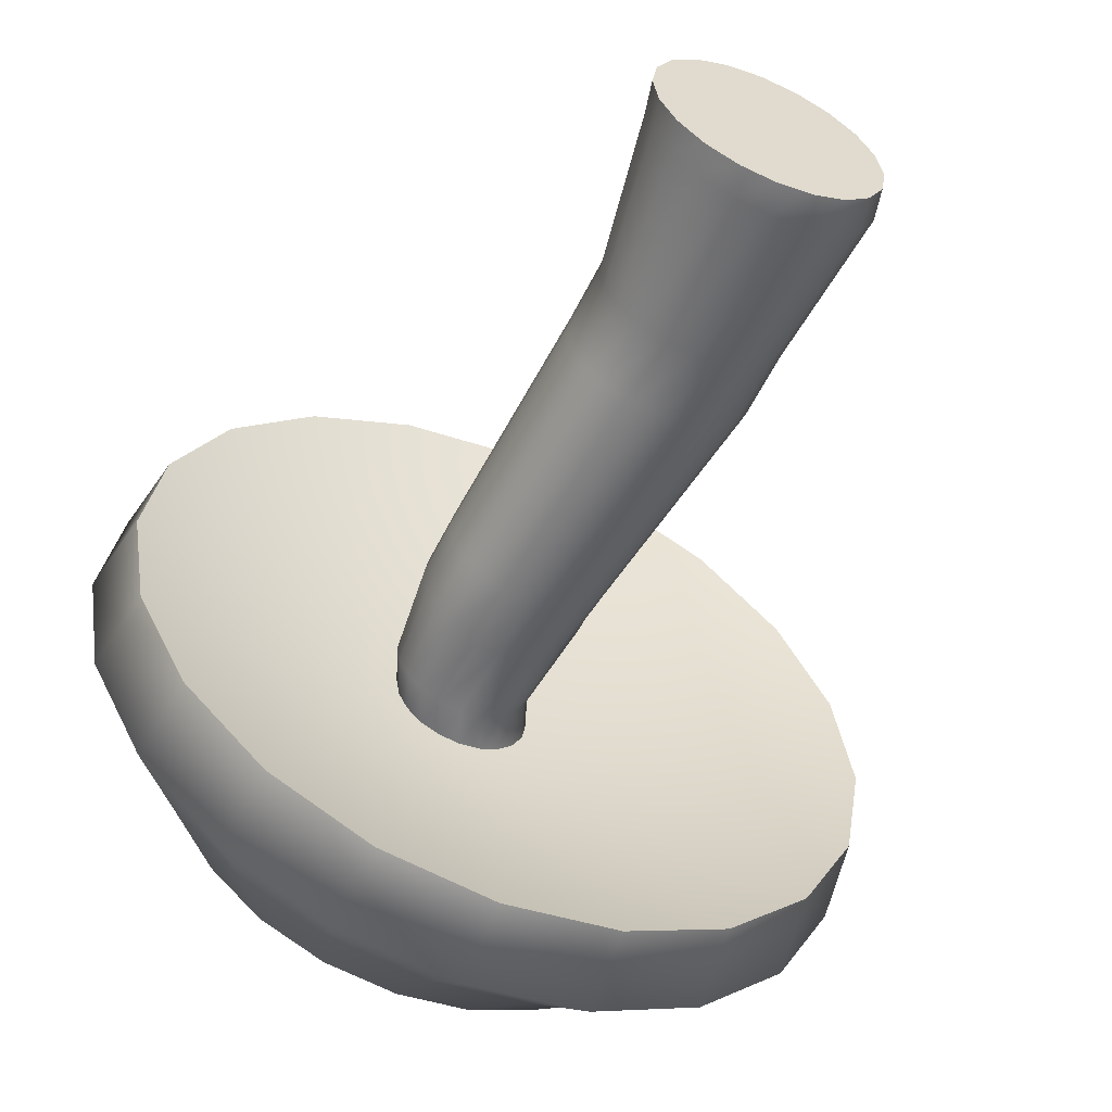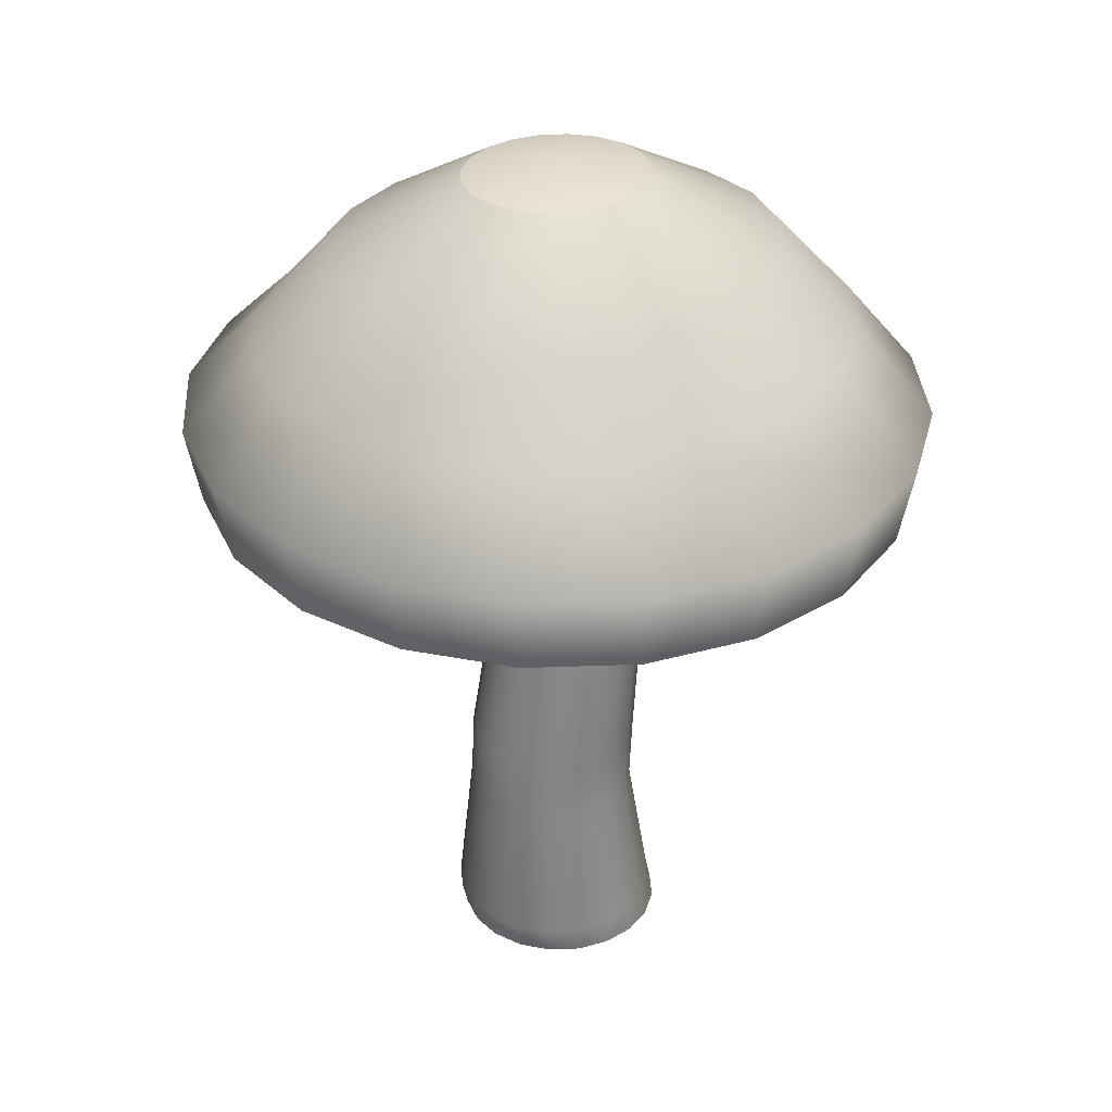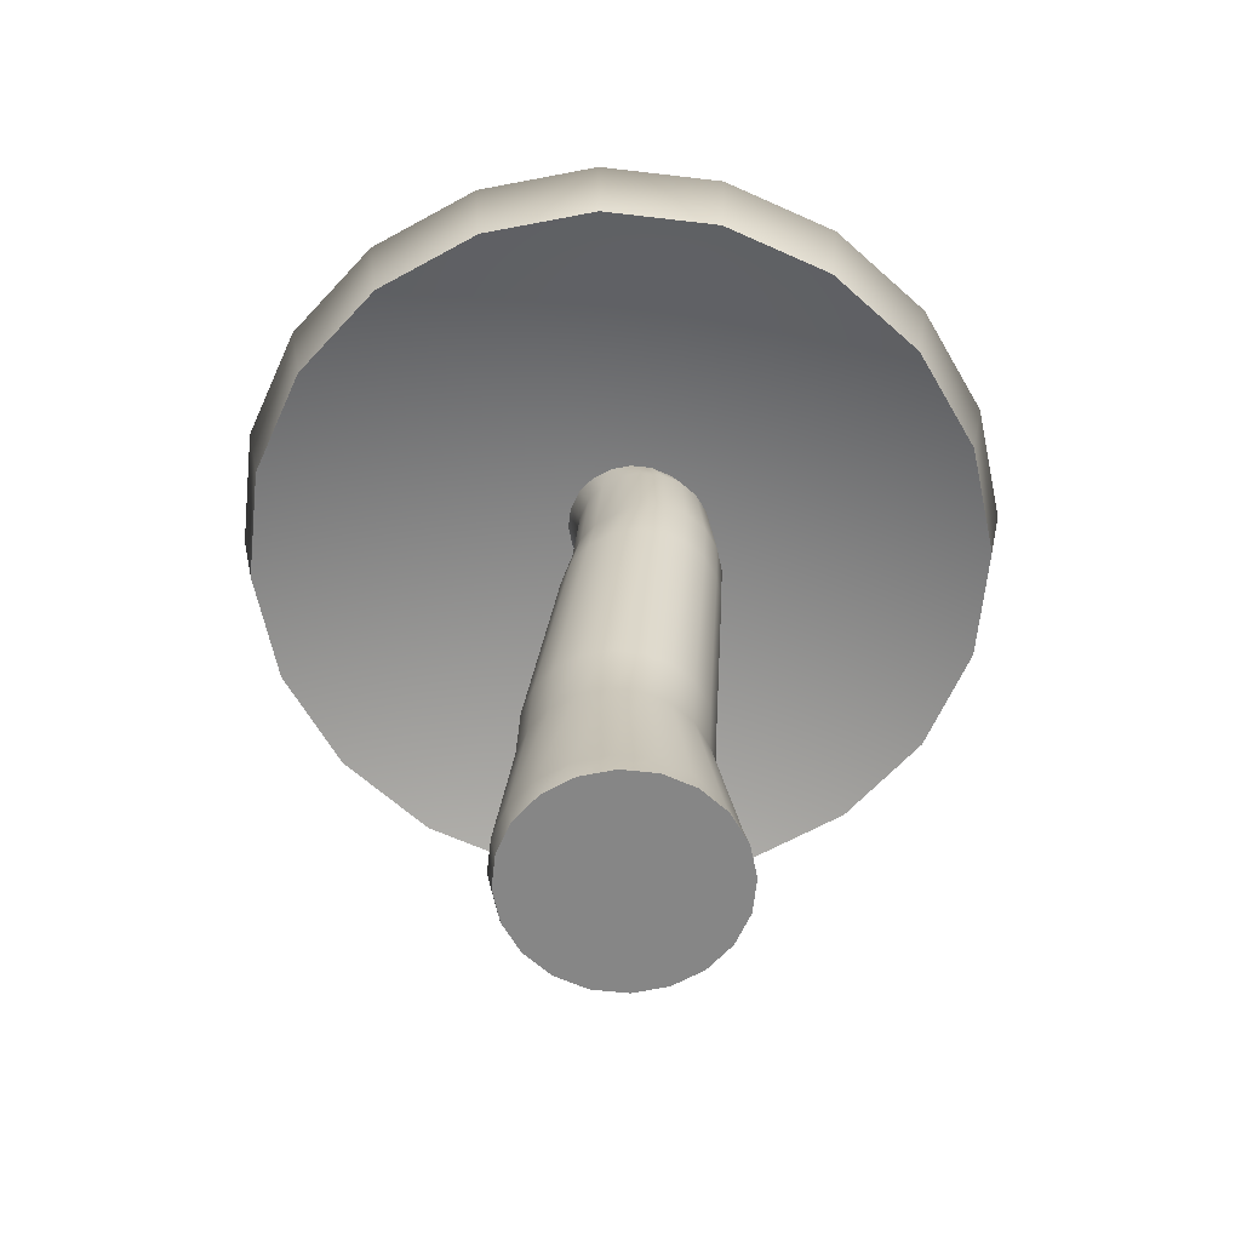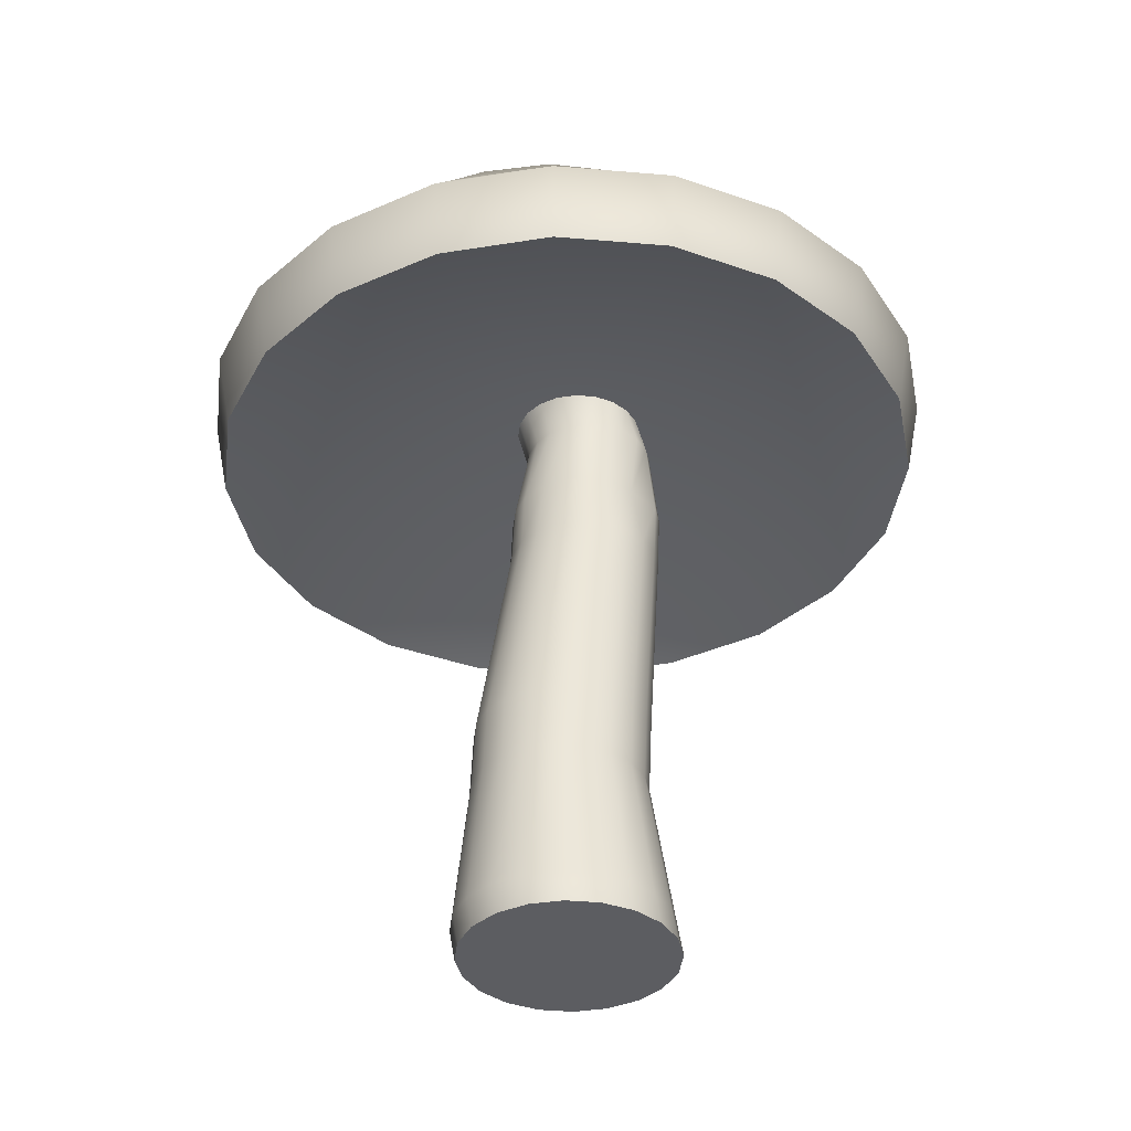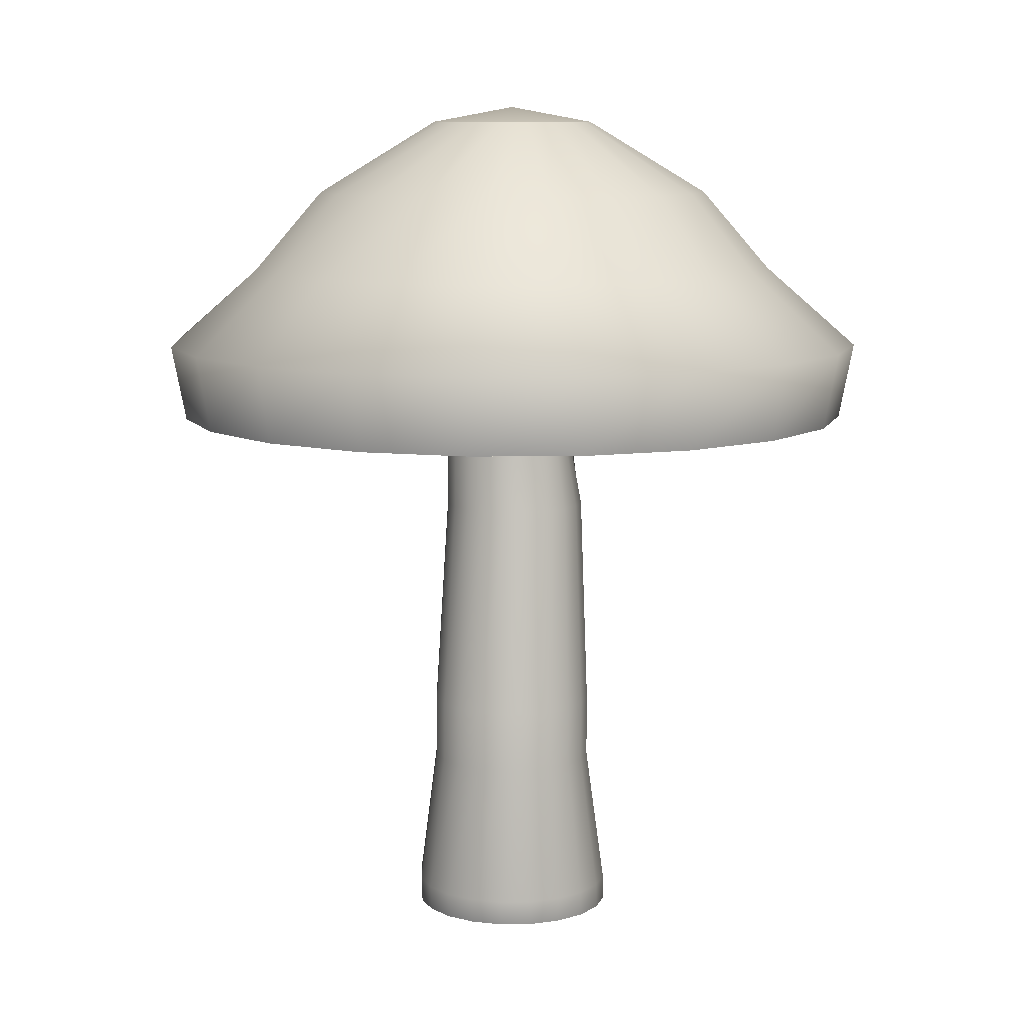
<metadata>
{"format":"obj","ext":"obj","renderer":"f3d","projection":"perspective","resolution":1024,"background":"white","views":[{"elev":-57.9,"azim":-23.4,"up":"+Z"},{"elev":33.2,"azim":149.7,"up":"+Y"},{"elev":-62.1,"azim":-141.4,"up":"+Y"},{"elev":-37.1,"azim":146.3,"up":"+Y"},{"elev":9.6,"azim":96.7,"up":"+Y"}]}
</metadata>
<code>
g default
v -3.535 -1.064 -0.07605
v -3.57 -1.064 -0.1447
v -3.624 -1.064 -0.1991
v -3.693 -1.064 -0.2341
v -3.769 -1.064 -0.2461
v -3.845 -1.064 -0.2341
v -3.914 -1.064 -0.1991
v -3.968 -1.064 -0.1447
v -4.003 -1.064 -0.07605
v -4.015 -1.064 0
v -4.003 -1.064 0.07605
v -3.968 -1.064 0.1447
v -3.914 -1.064 0.1991
v -3.845 -1.064 0.2341
v -3.769 -1.064 0.2461
v -3.693 -1.064 0.2341
v -3.624 -1.064 0.1991
v -3.57 -1.064 0.1447
v -3.535 -1.064 0.07605
v -3.523 -1.064 0
v -3.656 0.4093 -0.04629
v -3.677 0.4093 -0.08805
v -3.71 0.4093 -0.1212
v -3.752 0.4093 -0.1425
v -3.798 0.4093 -0.1498
v -3.844 0.4093 -0.1425
v -3.886 0.4093 -0.1212
v -3.919 0.4093 -0.08805
v -3.941 0.4093 -0.04629
v -3.948 0.4093 -0
v -3.941 0.4093 0.04629
v -3.919 0.4093 0.08805
v -3.886 0.4093 0.1212
v -3.844 0.4093 0.1425
v -3.798 0.4093 0.1498
v -3.752 0.4093 0.1425
v -3.71 0.4093 0.1212
v -3.677 0.4093 0.08805
v -3.656 0.4093 0.04629
v -3.648 0.4093 -0
v -3.769 -1.064 0
v -3.798 0.4093 -0
v -3.988 0.1356 0.05478
v -3.997 0.1356 -0
v -3.988 0.1356 -0.05478
v -3.963 0.1356 -0.1042
v -3.924 0.1356 -0.1434
v -3.855 0.1586 -0.1425
v -3.808 0.1586 -0.1498
v -3.762 0.1586 -0.1425
v -3.72 0.1586 -0.1212
v -3.687 0.1586 -0.08805
v -3.666 0.1586 -0.04629
v -3.642 0.1356 -0
v -3.651 0.1356 0.05478
v -3.676 0.1356 0.1042
v -3.715 0.1356 0.1434
v -3.765 0.1356 0.1686
v -3.82 0.1356 0.1773
v -3.874 0.1356 0.1686
v -3.924 0.1356 0.1434
v -3.963 0.1356 0.1042
v -3.982 0.004845 0.05478
v -3.99 0.004845 -0
v -3.982 0.004845 -0.05478
v -3.956 0.004845 -0.1042
v -3.917 0.004845 -0.1434
v -3.868 0.004845 -0.1686
v -3.813 0.004845 -0.1773
v -3.758 0.004845 -0.1686
v -3.709 0.004845 -0.1434
v -3.67 0.004845 -0.1042
v -3.644 0.004845 -0.05478
v -3.636 0.004845 -0
v -3.644 0.004845 0.05478
v -3.67 0.004845 0.1042
v -3.709 0.004845 0.1434
v -3.758 0.004845 0.1686
v -3.813 0.004845 0.1773
v -3.868 0.004845 0.1686
v -3.917 0.004845 0.1434
v -3.956 0.004845 0.1042
v -3.913 -0.5075 0.1181
v -3.942 -0.5075 0.06211
v -3.952 -0.5075 0
v -3.942 -0.5075 -0.06211
v -3.913 -0.5075 -0.1181
v -3.869 -0.5075 -0.1626
v -3.813 -0.5075 -0.1911
v -3.751 -0.5075 -0.201
v -3.689 -0.5075 -0.1911
v -3.632 -0.5075 -0.1626
v -3.588 -0.5075 -0.1181
v -3.559 -0.5075 -0.06211
v -3.55 -0.5075 0
v -3.559 -0.5075 0.06211
v -3.588 -0.5075 0.1181
v -3.632 -0.5075 0.1626
v -3.689 -0.5075 0.1911
v -3.751 -0.5075 0.201
v -3.813 -0.5075 0.1911
v -3.869 -0.5075 0.1626
v -3.906 -0.6562 0.1181
v -3.935 -0.6562 0.06211
v -3.944 -0.6562 0
v -3.935 -0.6562 -0.06211
v -3.906 -0.6562 -0.1181
v -3.862 -0.6562 -0.1626
v -3.806 -0.6562 -0.1911
v -3.743 -0.6562 -0.201
v -3.681 -0.6562 -0.1911
v -3.625 -0.6562 -0.1626
v -3.581 -0.6562 -0.1181
v -3.552 -0.6562 -0.06211
v -3.542 -0.6562 0
v -3.552 -0.6562 0.06211
v -3.581 -0.6562 0.1181
v -3.625 -0.6562 0.1626
v -3.681 -0.6562 0.1911
v -3.743 -0.6562 0.201
v -3.806 -0.6562 0.1911
v -3.862 -0.6562 0.1626
v -3.949 0.331 0.08805
v -3.97 0.331 0.04629
v -3.978 0.331 -0
v -3.97 0.331 -0.04629
v -3.949 0.331 -0.08805
v -3.916 0.331 -0.1212
v -3.874 0.331 -0.1425
v -3.828 0.331 -0.1498
v -3.782 0.331 -0.1425
v -3.74 0.331 -0.1212
v -3.707 0.331 -0.08805
v -3.685 0.331 -0.04629
v -3.678 0.331 -0
v -3.685 0.331 0.04629
v -3.707 0.331 0.08805
v -3.74 0.331 0.1212
v -3.782 0.331 0.1425
v -3.828 0.331 0.1498
v -3.874 0.331 0.1425
v -3.916 0.331 0.1212
v -3.954 -0.9994 0.1447
v -3.989 -0.9994 0.07605
v -4.001 -0.9994 0
v -3.989 -0.9994 -0.07605
v -3.954 -0.9994 -0.1447
v -3.899 -0.9994 -0.1991
v -3.831 -0.9994 -0.2341
v -3.755 -0.9994 -0.2461
v -3.679 -0.9994 -0.2341
v -3.61 -0.9994 -0.1991
v -3.555 -0.9994 -0.1447
v -3.521 -0.9994 -0.07605
v -3.508 -0.9994 0
v -3.521 -0.9994 0.07605
v -3.555 -0.9994 0.1447
v -3.61 -0.9994 0.1991
v -3.679 -0.9994 0.2341
v -3.755 -0.9994 0.2461
v -3.831 -0.9994 0.2341
v -3.899 -0.9994 0.1991
g pCylinder4
f 1 2 153 154
f 2 3 152 153
f 3 4 151 152
f 4 5 150 151
f 5 6 149 150
f 6 7 148 149
f 7 8 147 148
f 8 9 146 147
f 9 10 145 146
f 10 11 144 145
f 11 12 143 144
f 12 13 162 143
f 13 14 161 162
f 14 15 160 161
f 15 16 159 160
f 16 17 158 159
f 17 18 157 158
f 18 19 156 157
f 19 20 155 156
f 20 1 154 155
f 2 1 41
f 3 2 41
f 4 3 41
f 5 4 41
f 6 5 41
f 7 6 41
f 8 7 41
f 9 8 41
f 10 9 41
f 11 10 41
f 12 11 41
f 13 12 41
f 14 13 41
f 15 14 41
f 16 15 41
f 17 16 41
f 18 17 41
f 19 18 41
f 20 19 41
f 1 20 41
f 21 22 42
f 22 23 42
f 23 24 42
f 24 25 42
f 25 26 42
f 26 27 42
f 27 28 42
f 28 29 42
f 29 30 42
f 30 31 42
f 31 32 42
f 32 33 42
f 33 34 42
f 34 35 42
f 35 36 42
f 36 37 42
f 37 38 42
f 38 39 42
f 39 40 42
f 40 21 42
f 44 43 124 125
f 45 44 125 126
f 46 45 126 127
f 47 46 127 128
f 48 47 128 129
f 49 48 129 130
f 50 49 130 131
f 51 50 131 132
f 52 51 132 133
f 53 52 133 134
f 54 53 134 135
f 55 54 135 136
f 56 55 136 137
f 57 56 137 138
f 58 57 138 139
f 59 58 139 140
f 60 59 140 141
f 61 60 141 142
f 62 61 142 123
f 43 62 123 124
f 64 63 43 44
f 65 64 44 45
f 66 65 45 46
f 67 66 46 47
f 68 67 47 48
f 69 68 48 49
f 70 69 49 50
f 71 70 50 51
f 72 71 51 52
f 73 72 52 53
f 74 73 53 54
f 75 74 54 55
f 76 75 55 56
f 77 76 56 57
f 78 77 57 58
f 79 78 58 59
f 80 79 59 60
f 81 80 60 61
f 82 81 61 62
f 63 82 62 43
f 84 83 82 63
f 85 84 63 64
f 86 85 64 65
f 87 86 65 66
f 88 87 66 67
f 89 88 67 68
f 90 89 68 69
f 91 90 69 70
f 92 91 70 71
f 93 92 71 72
f 94 93 72 73
f 95 94 73 74
f 96 95 74 75
f 97 96 75 76
f 98 97 76 77
f 99 98 77 78
f 100 99 78 79
f 101 100 79 80
f 102 101 80 81
f 83 102 81 82
f 104 103 83 84
f 105 104 84 85
f 106 105 85 86
f 107 106 86 87
f 108 107 87 88
f 109 108 88 89
f 110 109 89 90
f 111 110 90 91
f 112 111 91 92
f 113 112 92 93
f 114 113 93 94
f 115 114 94 95
f 116 115 95 96
f 117 116 96 97
f 118 117 97 98
f 119 118 98 99
f 120 119 99 100
f 121 120 100 101
f 122 121 101 102
f 103 122 102 83
f 124 123 32 31
f 125 124 31 30
f 126 125 30 29
f 127 126 29 28
f 128 127 28 27
f 129 128 27 26
f 130 129 26 25
f 131 130 25 24
f 132 131 24 23
f 133 132 23 22
f 134 133 22 21
f 135 134 21 40
f 136 135 40 39
f 137 136 39 38
f 138 137 38 37
f 139 138 37 36
f 140 139 36 35
f 141 140 35 34
f 142 141 34 33
f 123 142 33 32
f 144 143 103 104
f 145 144 104 105
f 146 145 105 106
f 147 146 106 107
f 148 147 107 108
f 149 148 108 109
f 150 149 109 110
f 151 150 110 111
f 152 151 111 112
f 153 152 112 113
f 154 153 113 114
f 155 154 114 115
f 156 155 115 116
f 157 156 116 117
f 158 157 117 118
f 159 158 118 119
f 160 159 119 120
f 161 160 120 121
f 162 161 121 122
f 143 162 122 103
g default
v -2.97 0.2526 -0.2611
v -3.088 0.2526 -0.4966
v -3.272 0.2526 -0.6835
v -3.503 0.2526 -0.8035
v -3.76 0.2526 -0.8448
v -4.016 0.2526 -0.8035
v -4.248 0.2526 -0.6835
v -4.431 0.2526 -0.4966
v -4.549 0.2526 -0.2611
v -4.59 0.2526 -0
v -4.549 0.2526 0.2611
v -4.431 0.2526 0.4966
v -4.248 0.2526 0.6835
v -4.016 0.2526 0.8035
v -3.76 0.2526 0.8448
v -3.503 0.2526 0.8035
v -3.272 0.2526 0.6835
v -3.088 0.2526 0.4966
v -2.97 0.2526 0.2611
v -2.93 0.2526 -0
v -3.553 0.9984 -0.06216
v -3.584 0.9984 -0.1182
v -3.632 0.9984 -0.1627
v -3.693 0.9984 -0.1913
v -3.76 0.9984 -0.2011
v -3.827 0.9984 -0.1913
v -3.887 0.9984 -0.1627
v -3.935 0.9984 -0.1182
v -3.966 0.9984 -0.06216
v -3.977 0.9984 -1.6e-05
v -3.966 0.9984 0.06213
v -3.935 0.9984 0.1182
v -3.887 0.9984 0.1627
v -3.827 0.9984 0.1912
v -3.76 0.9984 0.2011
v -3.693 0.9984 0.1912
v -3.632 0.9984 0.1627
v -3.584 0.9984 0.1182
v -3.553 0.9984 0.06213
v -3.543 0.9984 -1.6e-05
v -3.76 0.5019 0
v -3.76 1.036 0
v -4.467 0.6312 -0
v -4.433 0.6312 -0.2028
v -4.332 0.6312 -0.3858
v -4.176 0.6312 -0.531
v -3.978 0.6312 -0.6242
v -3.76 0.6312 -0.6564
v -3.541 0.6312 -0.6242
v -3.344 0.6312 -0.531
v -3.187 0.6312 -0.3858
v -3.086 0.6312 -0.2028
v -3.052 0.6312 -0
v -3.086 0.6312 0.2028
v -3.187 0.6312 0.3858
v -3.344 0.6312 0.531
v -3.541 0.6312 0.6242
v -3.76 0.6312 0.6564
v -3.978 0.6312 0.6242
v -4.176 0.6312 0.531
v -4.332 0.6312 0.3858
v -4.433 0.6312 0.2028
v -3.924 0.8221 0.4683
v -4.072 0.8221 0.3983
v -4.189 0.8221 0.2894
v -4.265 0.8221 0.1521
v -4.291 0.8222 -1.5e-05
v -4.265 0.8222 -0.1522
v -4.189 0.8222 -0.2894
v -4.072 0.8222 -0.3983
v -3.924 0.8222 -0.4683
v -3.76 0.8222 -0.4924
v -3.596 0.8222 -0.4683
v -3.448 0.8222 -0.3983
v -3.33 0.8222 -0.2894
v -3.255 0.8222 -0.1522
v -3.229 0.8221 -1.5e-05
v -3.255 0.8221 0.1521
v -3.33 0.8221 0.2894
v -3.448 0.8221 0.3983
v -3.596 0.8221 0.4683
v -3.76 0.8221 0.4924
v -4.027 0.4365 0.8367
v -4.268 0.4365 0.7117
v -4.459 0.4365 0.5171
v -4.582 0.4365 0.2719
v -4.624 0.4365 0
v -4.582 0.4365 -0.2719
v -4.459 0.4365 -0.5171
v -4.268 0.4365 -0.7117
v -4.027 0.4365 -0.8367
v -3.76 0.4365 -0.8797
v -3.493 0.4365 -0.8367
v -3.252 0.4365 -0.7117
v -3.06 0.4365 -0.5171
v -2.938 0.4365 -0.2719
v -2.895 0.4365 0
v -2.938 0.4365 0.2719
v -3.06 0.4365 0.5171
v -3.252 0.4365 0.7117
v -3.493 0.4365 0.8367
v -3.76 0.4365 0.8797
g pCylinder3
f 163 164 257 258
f 164 165 256 257
f 165 166 255 256
f 166 167 254 255
f 167 168 253 254
f 168 169 252 253
f 169 170 251 252
f 170 171 250 251
f 171 172 249 250
f 172 173 248 249
f 173 174 247 248
f 174 175 246 247
f 175 176 245 246
f 176 177 264 245
f 177 178 263 264
f 178 179 262 263
f 179 180 261 262
f 180 181 260 261
f 181 182 259 260
f 182 163 258 259
f 164 163 203
f 165 164 203
f 166 165 203
f 167 166 203
f 168 167 203
f 169 168 203
f 170 169 203
f 171 170 203
f 172 171 203
f 173 172 203
f 174 173 203
f 175 174 203
f 176 175 203
f 177 176 203
f 178 177 203
f 179 178 203
f 180 179 203
f 181 180 203
f 182 181 203
f 163 182 203
f 183 184 204
f 184 185 204
f 185 186 204
f 186 187 204
f 187 188 204
f 188 189 204
f 189 190 204
f 190 191 204
f 191 192 204
f 192 193 204
f 193 194 204
f 194 195 204
f 195 196 204
f 196 197 204
f 197 198 204
f 198 199 204
f 199 200 204
f 200 201 204
f 201 202 204
f 202 183 204
f 206 205 229 230
f 207 206 230 231
f 208 207 231 232
f 209 208 232 233
f 210 209 233 234
f 211 210 234 235
f 212 211 235 236
f 213 212 236 237
f 214 213 237 238
f 215 214 238 239
f 216 215 239 240
f 217 216 240 241
f 218 217 241 242
f 219 218 242 243
f 220 219 243 244
f 221 220 244 225
f 222 221 225 226
f 223 222 226 227
f 224 223 227 228
f 205 224 228 229
f 226 225 196 195
f 227 226 195 194
f 228 227 194 193
f 229 228 193 192
f 230 229 192 191
f 231 230 191 190
f 232 231 190 189
f 233 232 189 188
f 234 233 188 187
f 235 234 187 186
f 236 235 186 185
f 237 236 185 184
f 238 237 184 183
f 239 238 183 202
f 240 239 202 201
f 241 240 201 200
f 242 241 200 199
f 243 242 199 198
f 244 243 198 197
f 225 244 197 196
f 222 246 245 221
f 223 247 246 222
f 224 248 247 223
f 205 249 248 224
f 206 250 249 205
f 207 251 250 206
f 208 252 251 207
f 209 253 252 208
f 210 254 253 209
f 211 255 254 210
f 212 256 255 211
f 213 257 256 212
f 214 258 257 213
f 215 259 258 214
f 216 260 259 215
f 217 261 260 216
f 218 262 261 217
f 219 263 262 218
f 220 264 263 219
f 221 245 264 220

</code>
